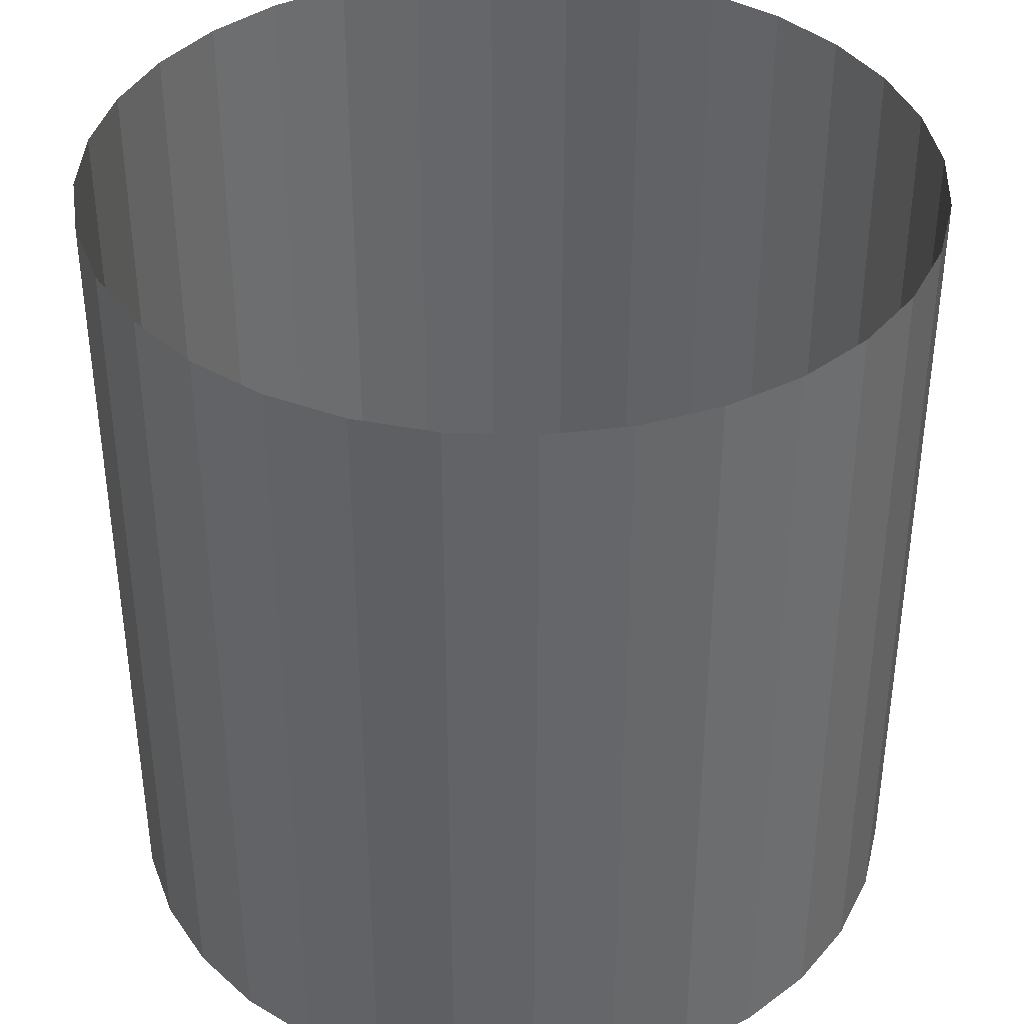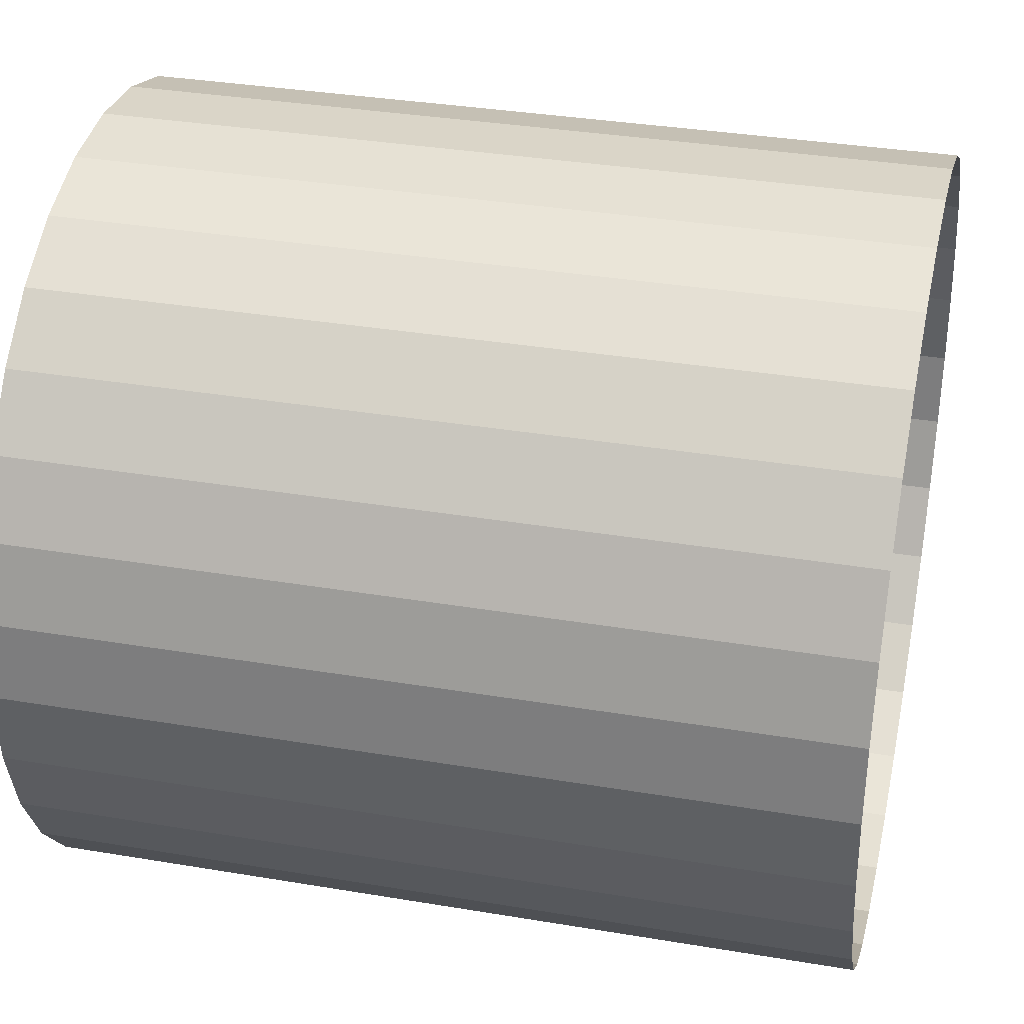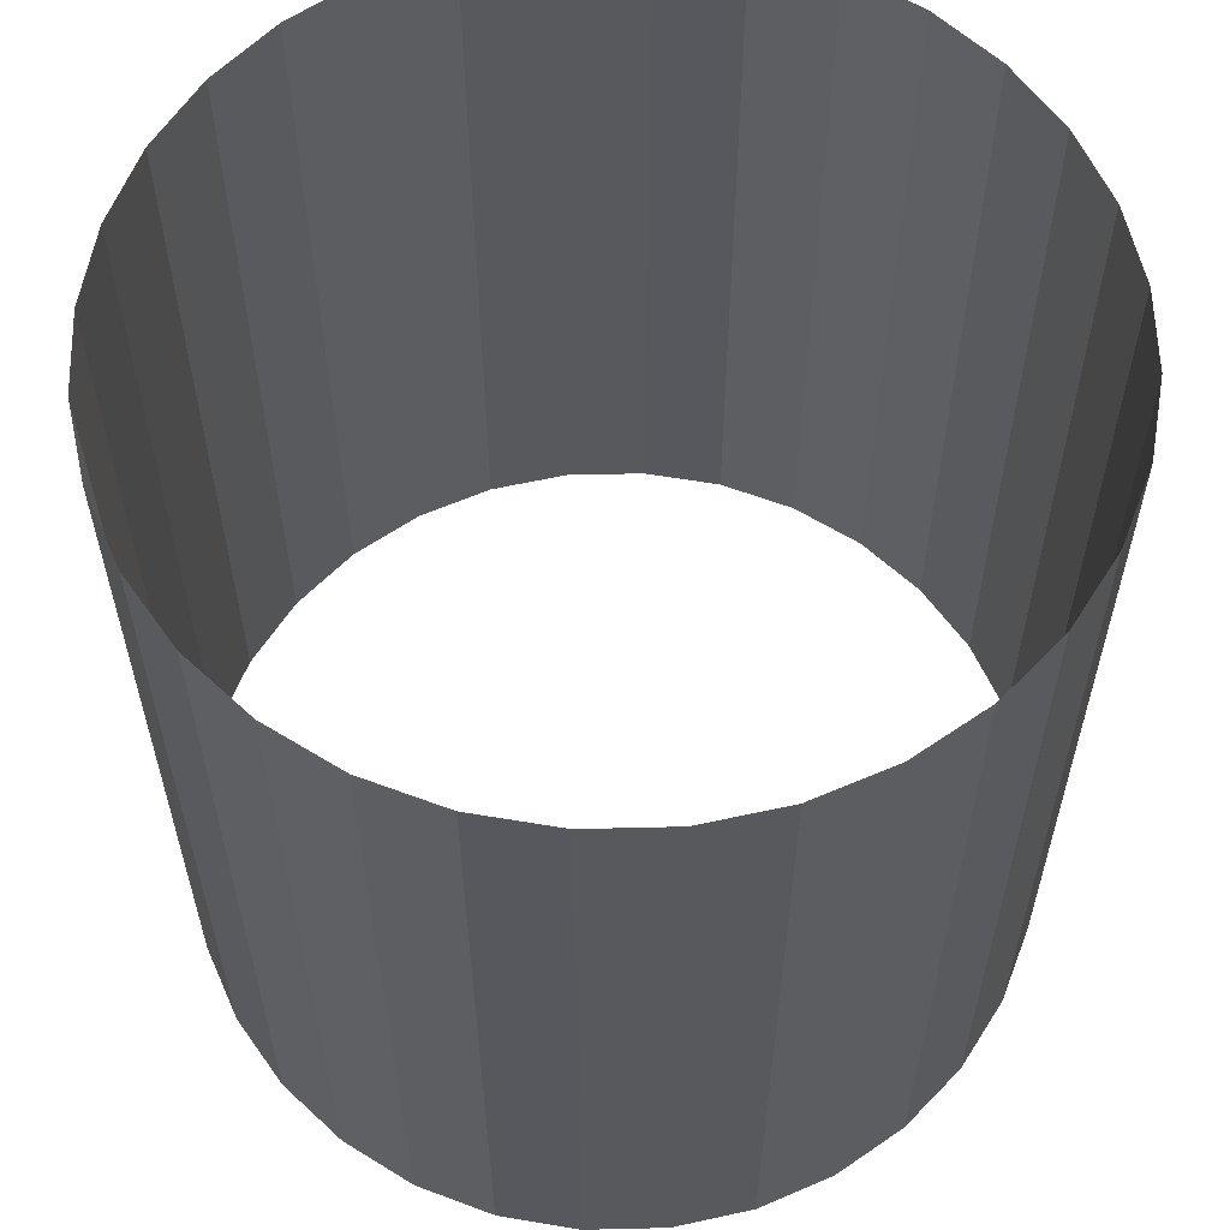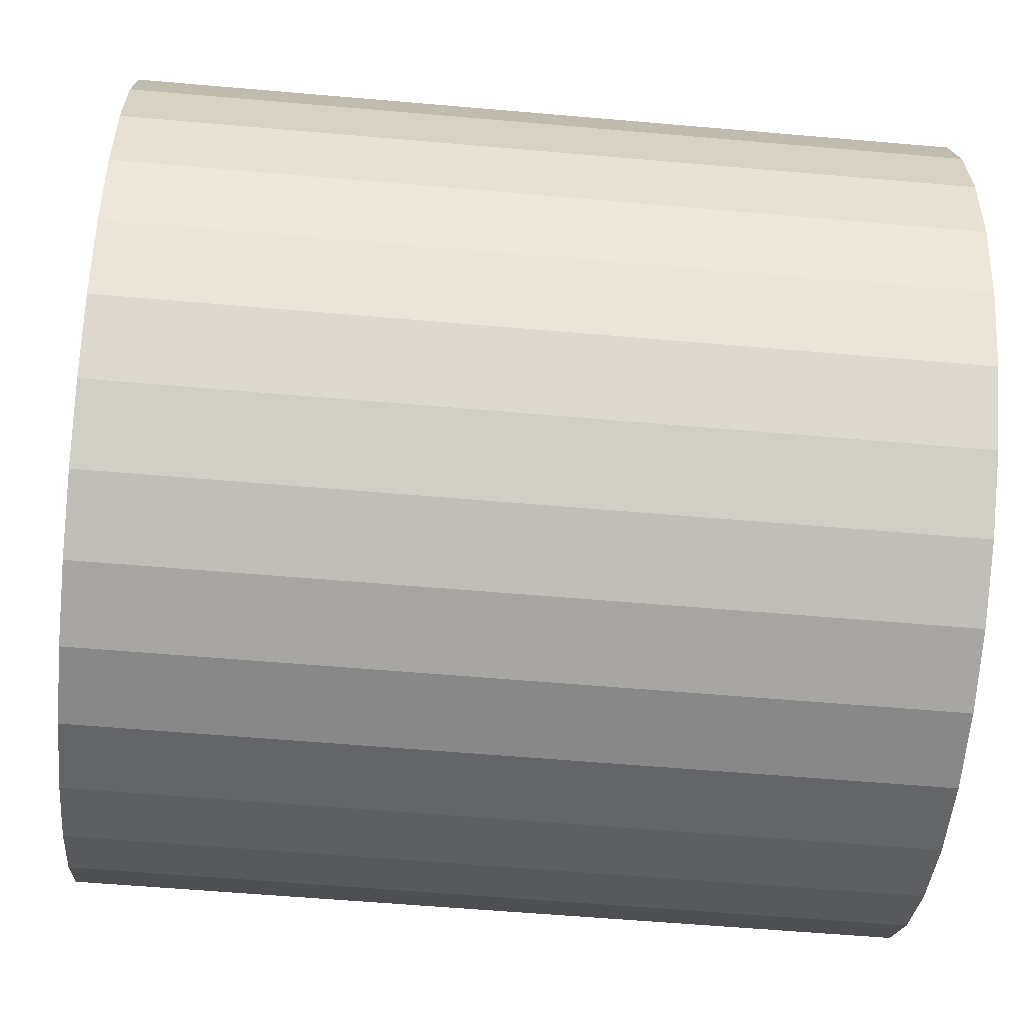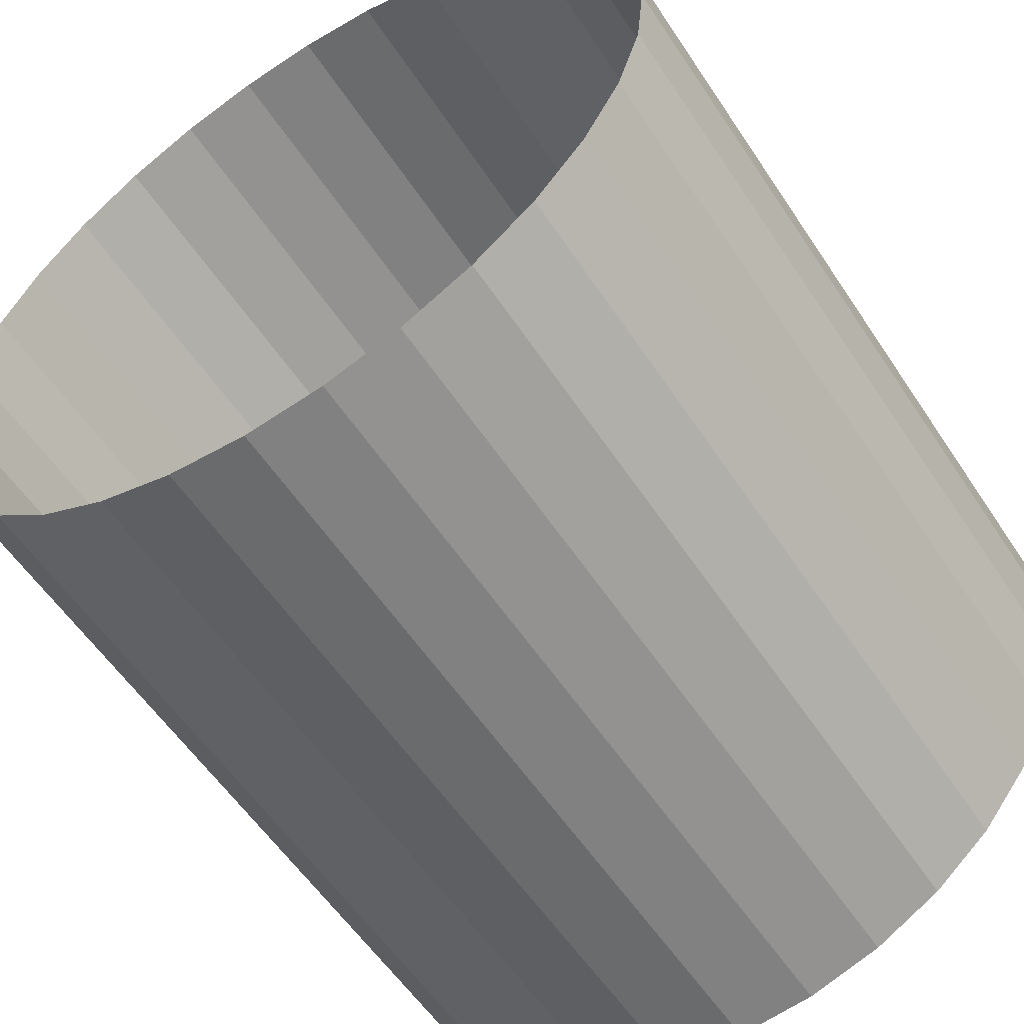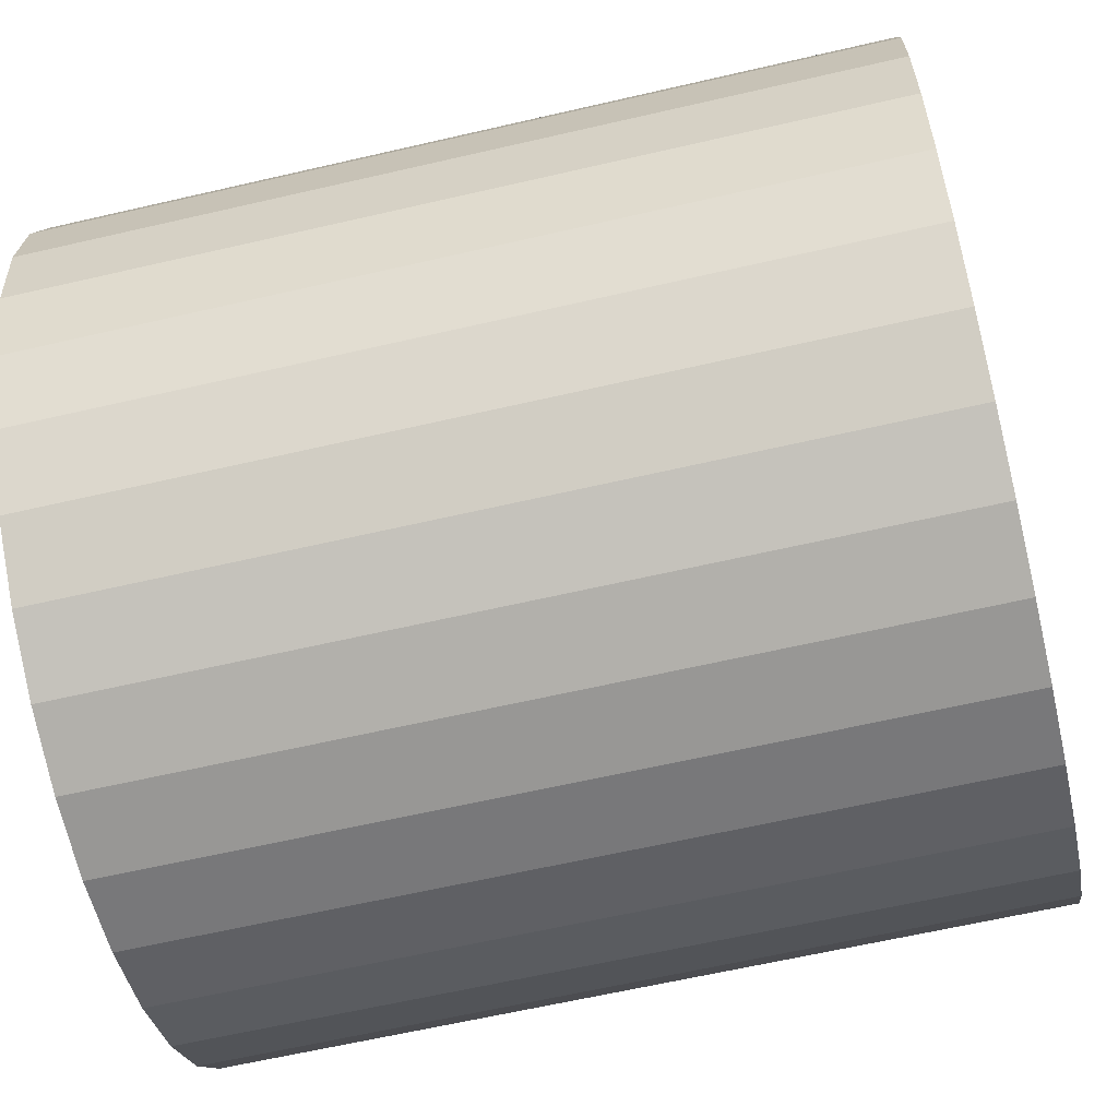
<metadata>
{"format":"obj","ext":"obj","renderer":"f3d","projection":"perspective","resolution":1024,"background":"white","views":[{"elev":38.8,"azim":64.4,"up":"+Y"},{"elev":34.3,"azim":-77.2,"up":"+Z"},{"elev":59.8,"azim":-85.8,"up":"+Y"},{"elev":-57.3,"azim":84.8,"up":"+Z"},{"elev":-56.9,"azim":33.1,"up":"+Z"},{"elev":-62.9,"azim":103.2,"up":"+Z"}]}
</metadata>
<code>
o Cylinder
v -2e-06 -52.12 -52.12
v -2e-06 52.12 -52.12
v 10.17 -52.12 -51.12
v 10.17 52.12 -51.12
v 19.95 -52.12 -48.15
v 19.95 52.12 -48.15
v 28.96 -52.12 -43.34
v 28.96 52.12 -43.34
v 36.86 -52.12 -36.86
v 36.86 52.12 -36.86
v 43.34 -52.12 -28.96
v 43.34 52.12 -28.96
v 48.15 -52.12 -19.95
v 48.15 52.12 -19.95
v 51.12 -52.12 -10.17
v 51.12 52.12 -10.17
v 52.12 -52.12 8e-06
v 52.12 52.12 8e-06
v 51.12 -52.12 10.17
v 51.12 52.12 10.17
v 48.15 -52.12 19.95
v 48.15 52.12 19.95
v 43.34 -52.12 28.96
v 43.34 52.12 28.96
v 36.86 -52.12 36.86
v 36.86 52.12 36.86
v 28.96 -52.12 43.34
v 28.96 52.12 43.34
v 19.95 -52.12 48.15
v 19.95 52.12 48.15
v 10.17 -52.12 51.12
v 10.17 52.12 51.12
v -1.9e-05 -52.12 52.12
v -1.9e-05 52.12 52.12
v -10.17 -52.12 51.12
v -10.17 52.12 51.12
v -19.95 -52.12 48.15
v -19.95 52.12 48.15
v -28.96 -52.12 43.34
v -28.96 52.12 43.34
v -36.86 -52.12 36.86
v -36.86 52.12 36.86
v -43.34 -52.12 28.96
v -43.34 52.12 28.96
v -48.15 -52.12 19.95
v -48.15 52.12 19.95
v -51.12 -52.12 10.17
v -51.12 52.12 10.17
v -52.12 -52.12 -3.8e-05
v -52.12 52.12 -3.8e-05
v -51.12 -52.12 -10.17
v -51.12 52.12 -10.17
v -48.15 -52.12 -19.95
v -48.15 52.12 -19.95
v -43.34 -52.12 -28.96
v -43.34 52.12 -28.96
v -36.86 -52.12 -36.86
v -36.86 52.12 -36.86
v -28.96 -52.12 -43.34
v -28.96 52.12 -43.34
v -19.95 -52.12 -48.15
v -19.95 52.12 -48.15
v -10.17 -52.12 -51.12
v -10.17 52.12 -51.12
f 2 4 3
f 4 6 5
f 6 8 7
f 8 10 9
f 10 12 11
f 12 14 13
f 14 16 15
f 16 18 17
f 18 20 19
f 20 22 21
f 22 24 23
f 24 26 25
f 26 28 27
f 28 30 29
f 30 32 31
f 32 34 33
f 34 36 35
f 36 38 37
f 38 40 39
f 40 42 41
f 42 44 43
f 44 46 45
f 46 48 47
f 48 50 49
f 50 52 51
f 52 54 53
f 54 56 55
f 56 58 57
f 58 60 59
f 60 62 61
f 64 2 1
f 62 64 63
f 1 2 3
f 3 4 5
f 5 6 7
f 7 8 9
f 9 10 11
f 11 12 13
f 13 14 15
f 15 16 17
f 17 18 19
f 19 20 21
f 21 22 23
f 23 24 25
f 25 26 27
f 27 28 29
f 29 30 31
f 31 32 33
f 33 34 35
f 35 36 37
f 37 38 39
f 39 40 41
f 41 42 43
f 43 44 45
f 45 46 47
f 47 48 49
f 49 50 51
f 51 52 53
f 53 54 55
f 55 56 57
f 57 58 59
f 59 60 61
f 63 64 1
f 61 62 63

</code>
